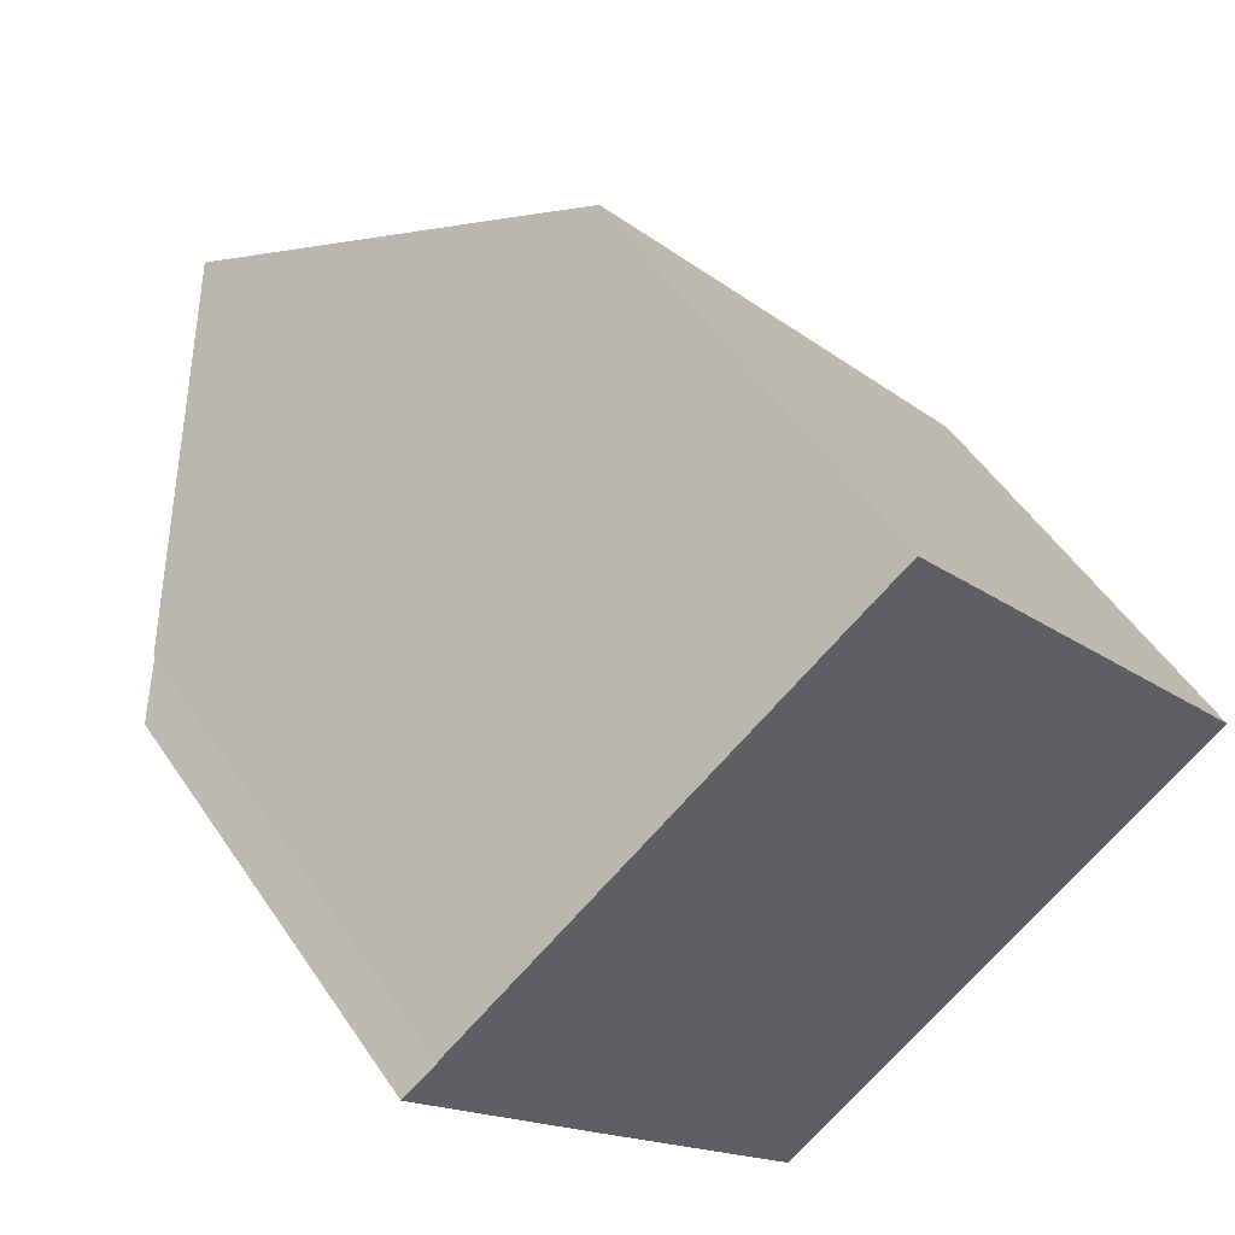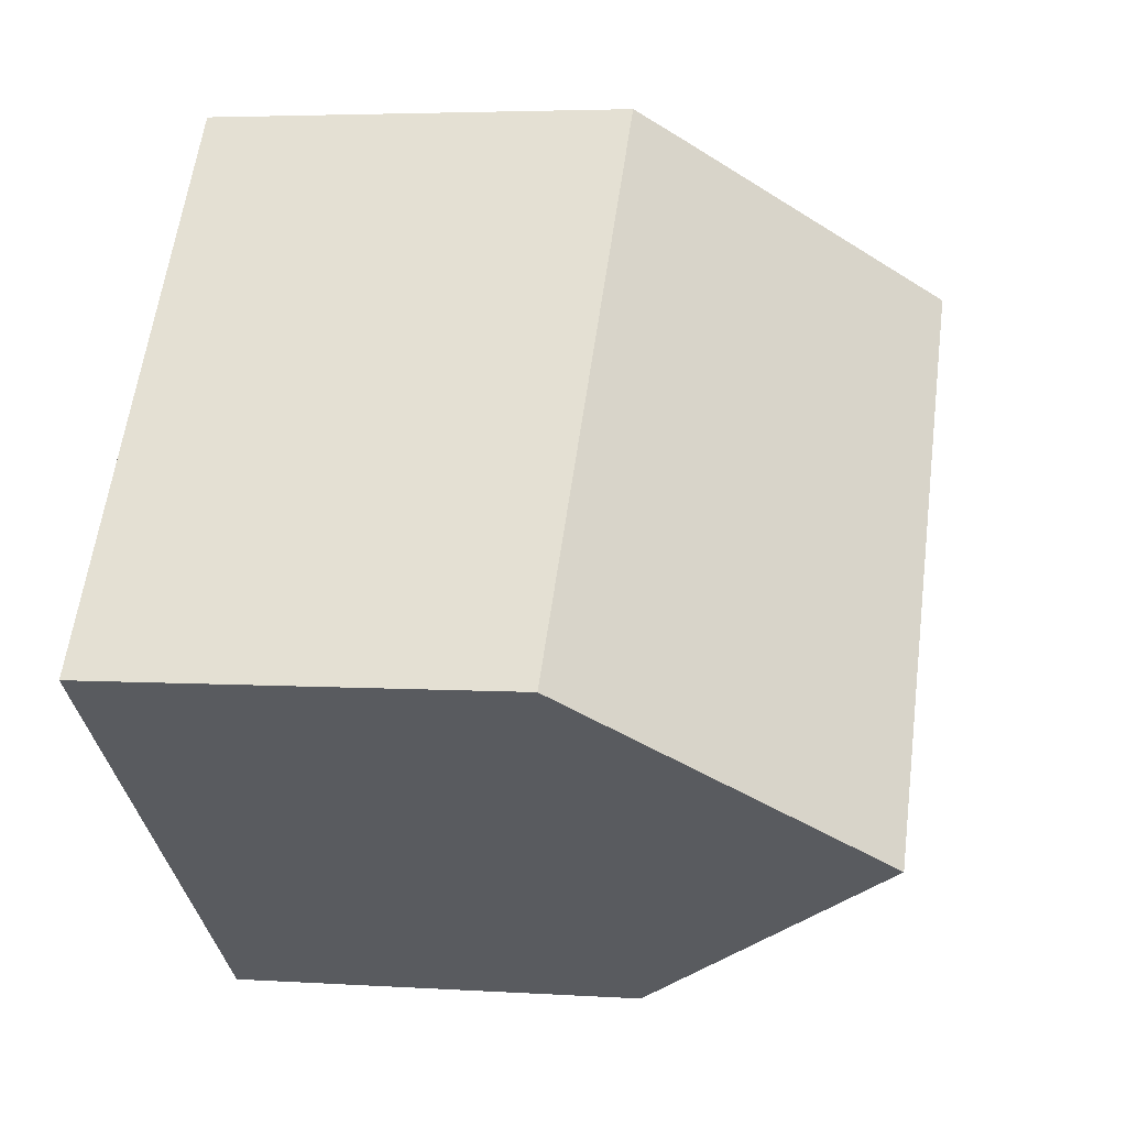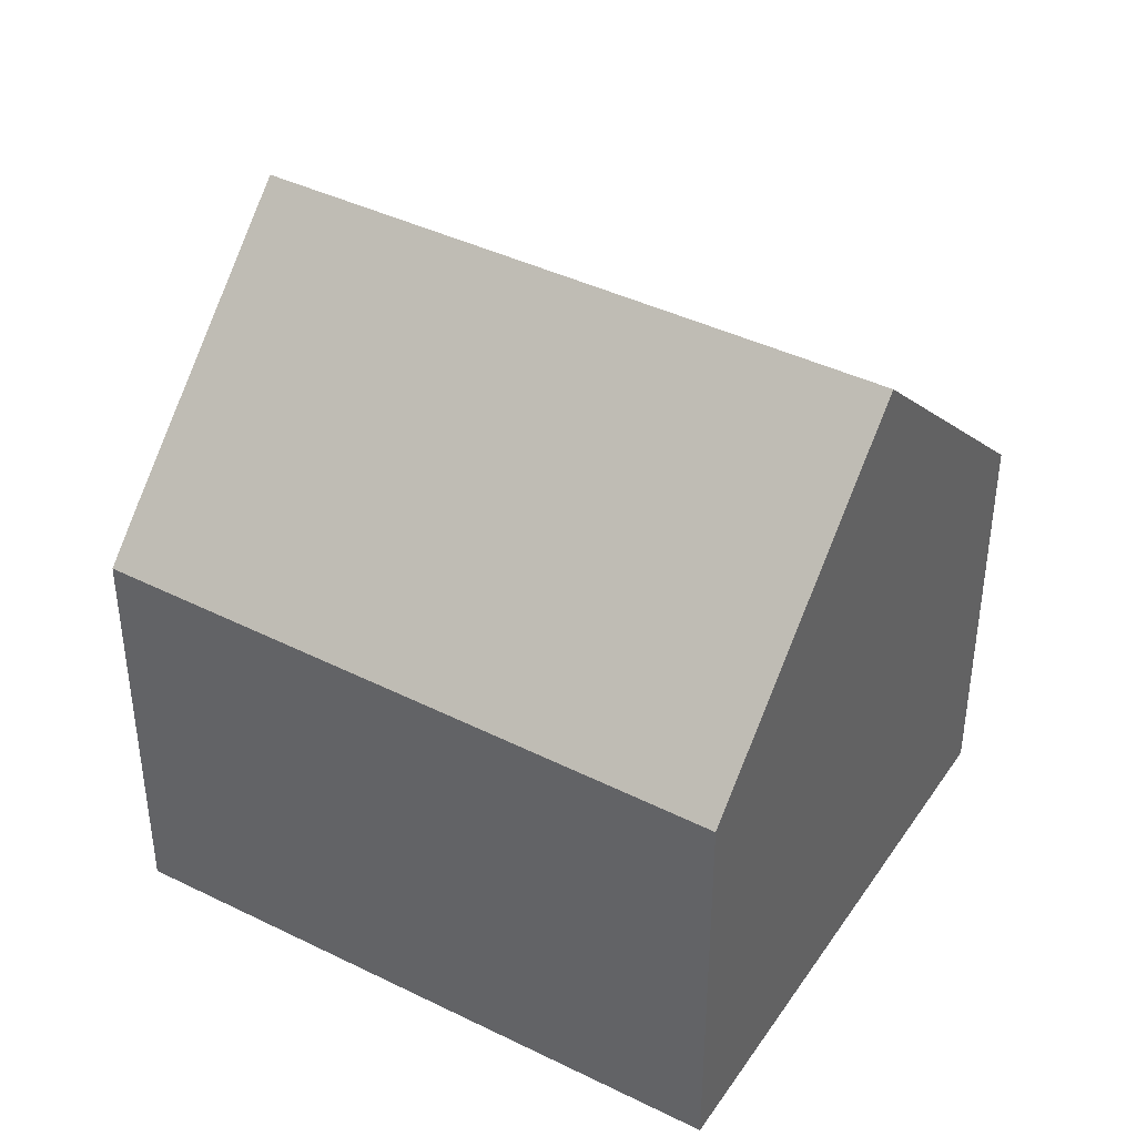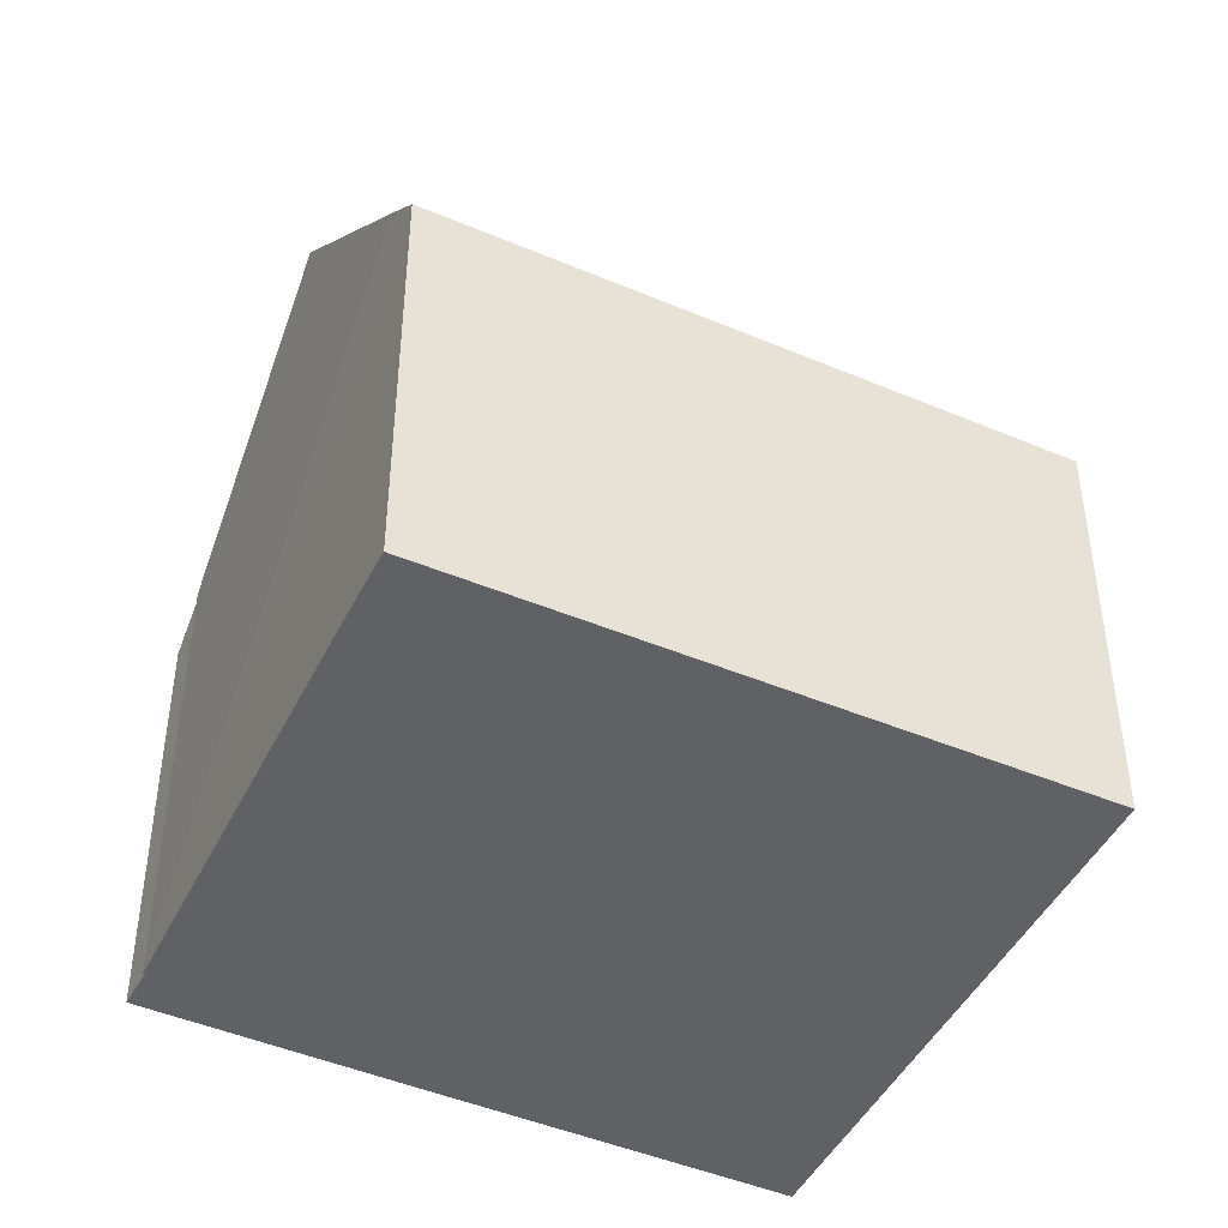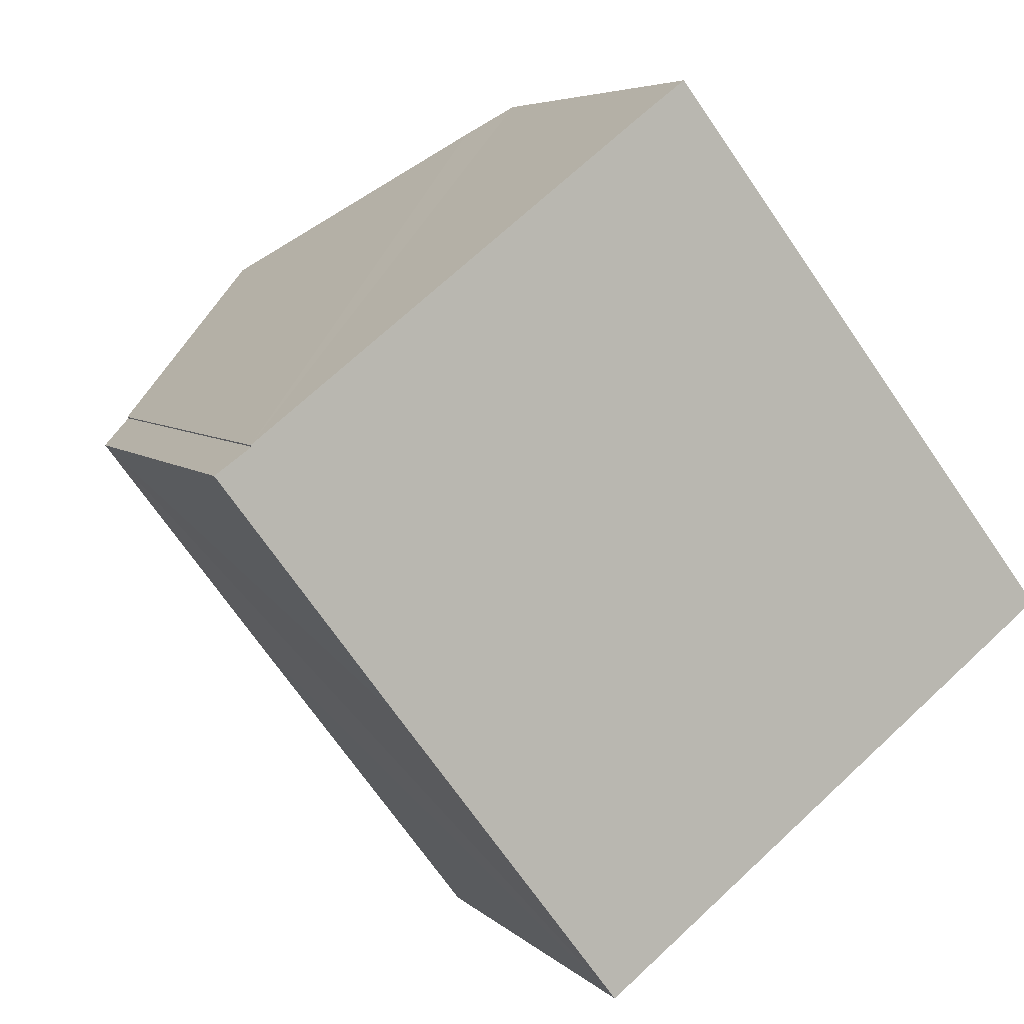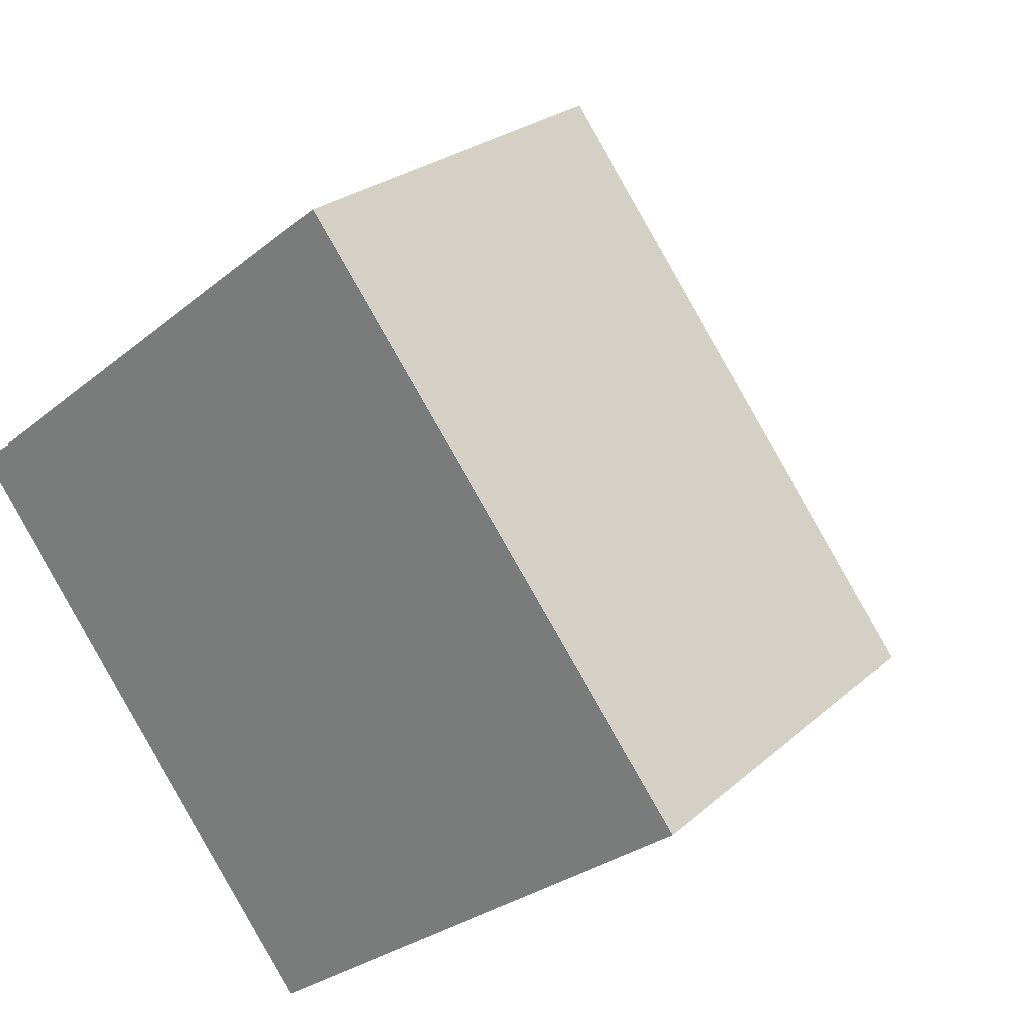
<metadata>
{"format":"obj","ext":"obj","renderer":"f3d","projection":"perspective","resolution":1024,"background":"white","views":[{"elev":52.6,"azim":-33.0,"up":"+Z"},{"elev":4.1,"azim":102.0,"up":"+Z"},{"elev":42.0,"azim":83.1,"up":"+Y"},{"elev":-45.9,"azim":26.7,"up":"+Y"},{"elev":5.5,"azim":-22.1,"up":"+Z"},{"elev":24.5,"azim":35.4,"up":"+Z"}]}
</metadata>
<code>
v  10.21 11.56 -5.523
v  9.053 6.983 3.916
v  14.04 6.912 -2.541
v  3.784 11.56 2.967
v  7.53 7.006 5.889
v  6.916 7.745 5.423
v  4.994 10.09 3.916
v  2.805 6.942 -3.72
v  6.423 6.952 -8.48
v  0 6.951 4.256e-16
v  0.569 7.624 0.41
v  0.553 7.625 0.433
v  6.423 5.193e-16 -8.48
v  2.805 2.278e-16 -3.72
v  0 0 0
v  0.553 -2.651e-17 0.433
v  0.569 -2.511e-17 0.41
v  7.53 -3.606e-16 5.889
v  3.784 -1.817e-16 2.967
v  4.994 -2.398e-16 3.916
v  6.916 -3.321e-16 5.423
v  14.04 1.556e-16 -2.541
v  9.053 -2.398e-16 3.916
v  10.21 3.382e-16 -5.523
g defaultobject
f 1 2 3
f 2 1 4
f 2 4 5
f 5 4 6
f 6 4 7
f 8 1 9
f 1 8 10
f 1 10 11
f 1 11 12
f 1 12 4
f 13 8 9
f 8 13 10
f 10 13 14
f 10 14 15
f 11 16 12
f 16 11 17
f 10 17 11
f 17 10 15
f 12 7 4
f 7 12 16
f 7 16 6
f 6 16 5
f 5 16 18
f 18 16 19
f 18 19 20
f 18 20 21
f 18 2 5
f 2 18 3
f 3 18 22
f 22 18 23
f 3 9 1
f 9 3 13
f 13 3 24
f 24 3 22
f 24 14 13
f 14 24 15
f 15 24 17
f 17 24 16
f 16 24 19
f 19 24 22
f 19 22 20
f 20 22 21
f 21 22 23
f 21 23 18

</code>
